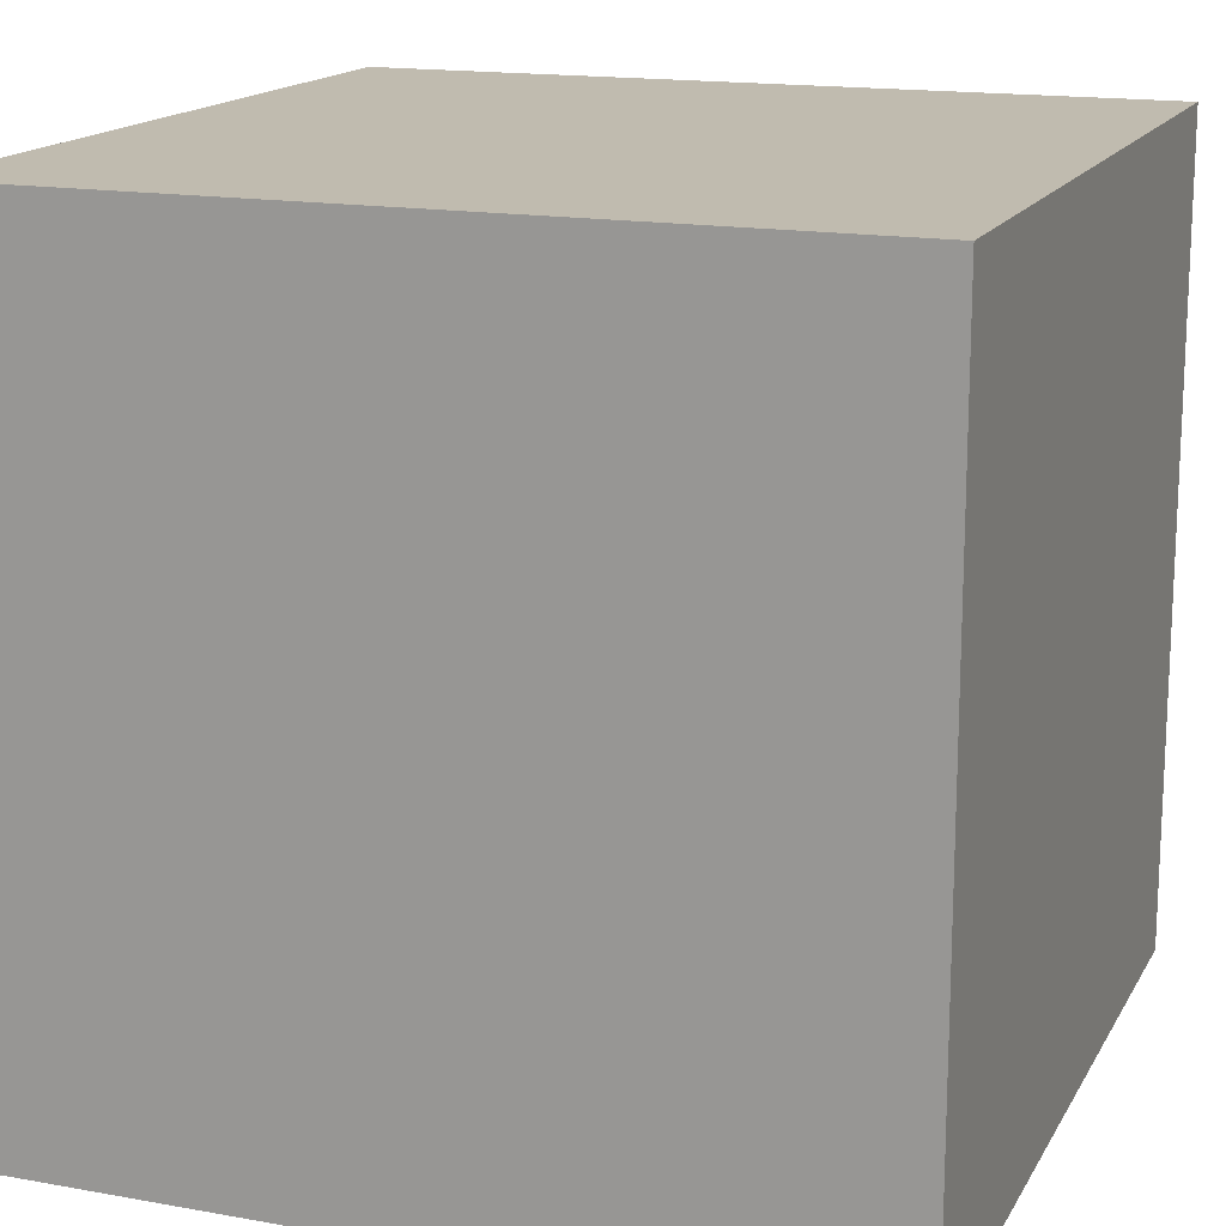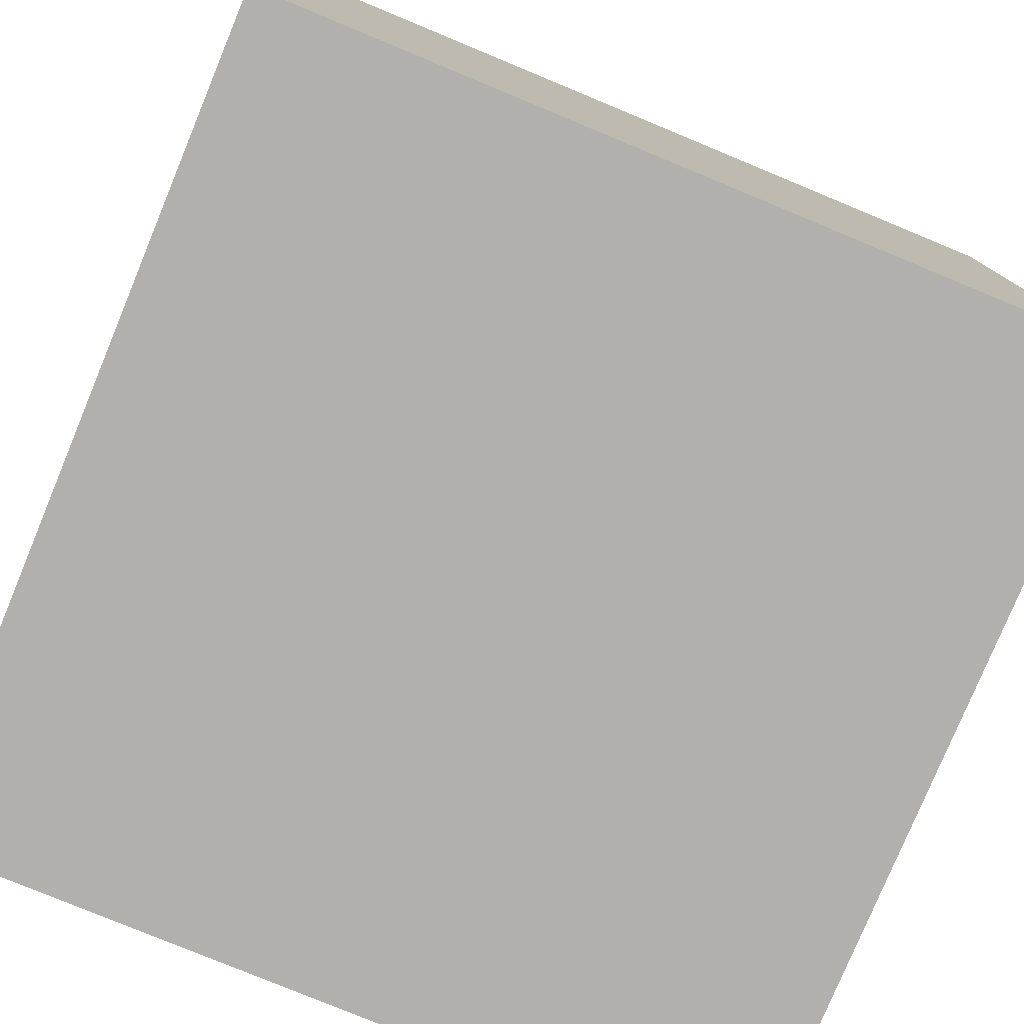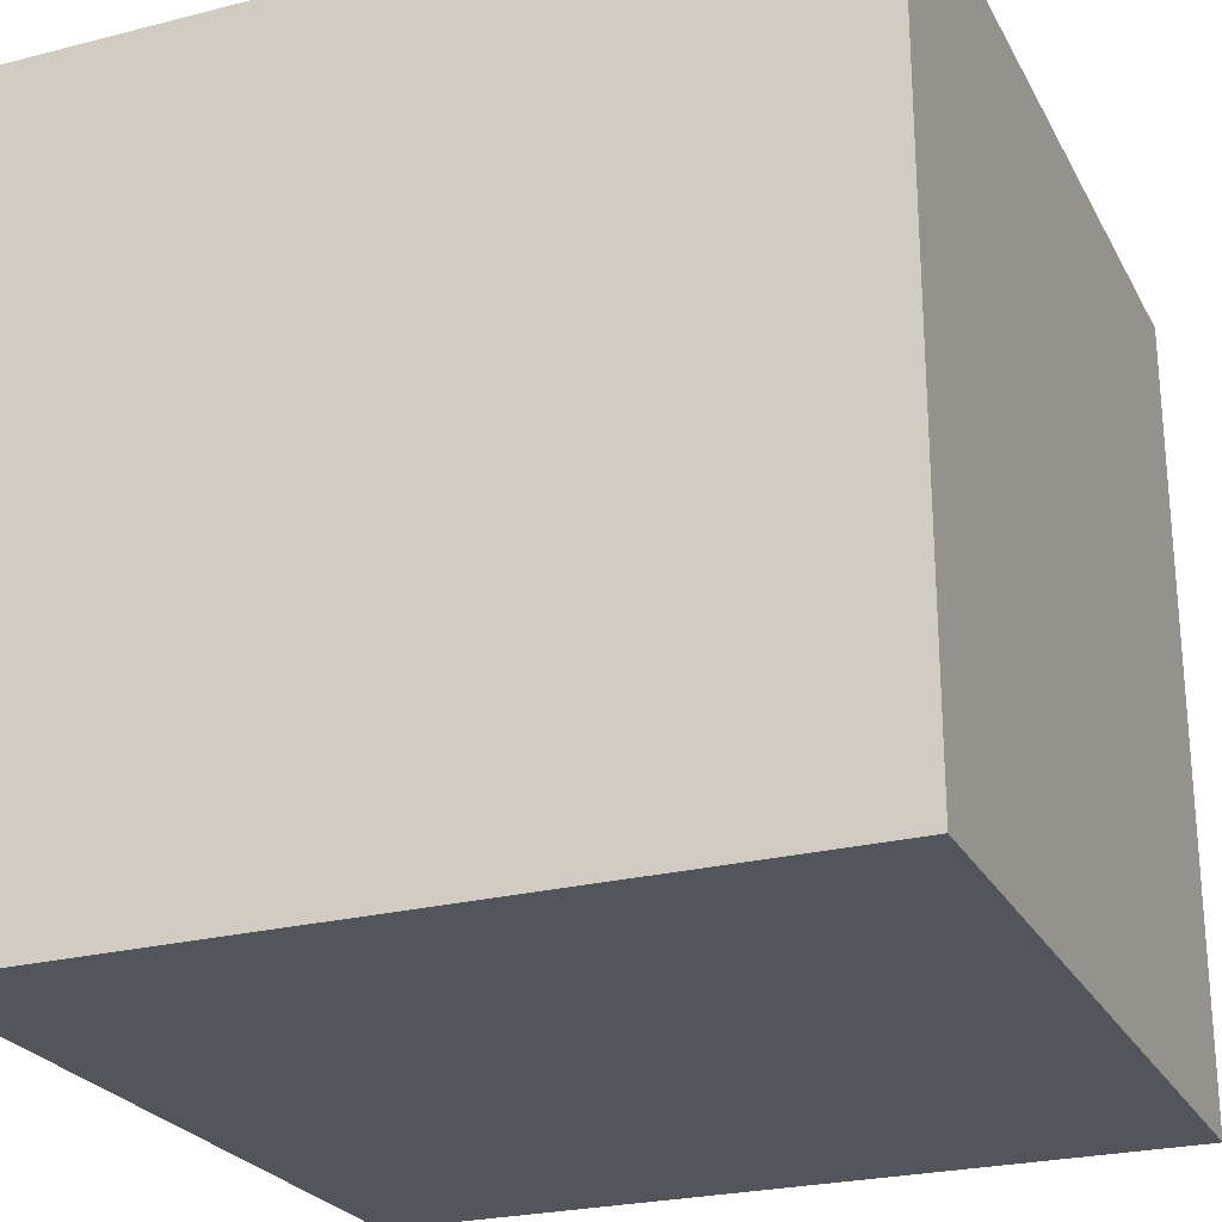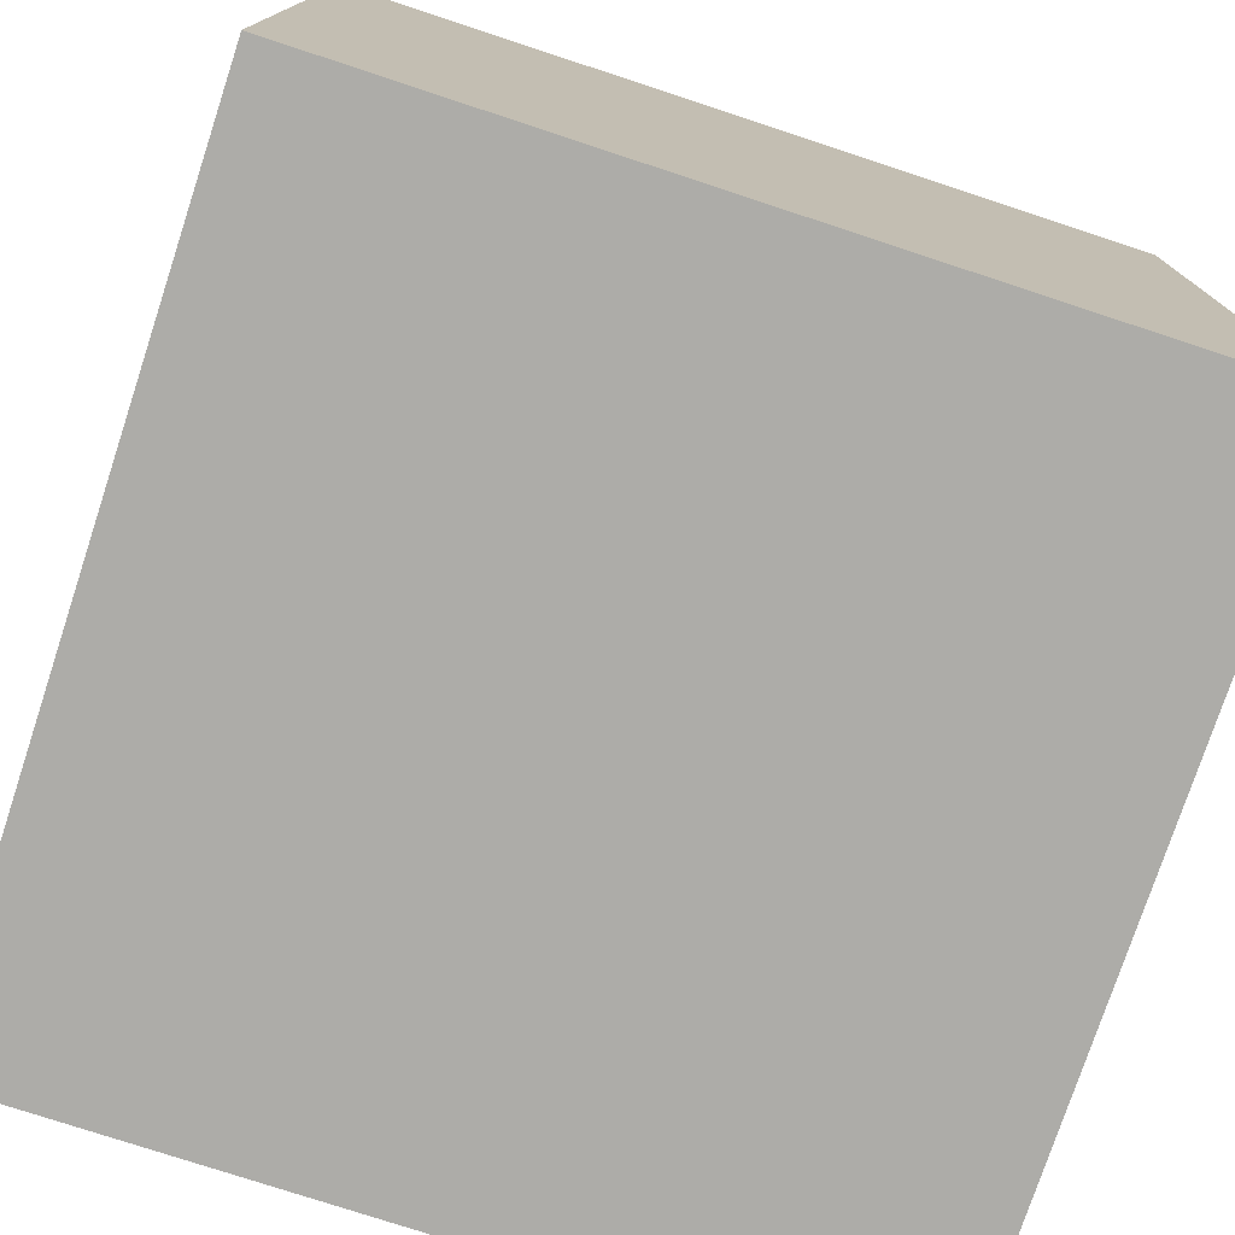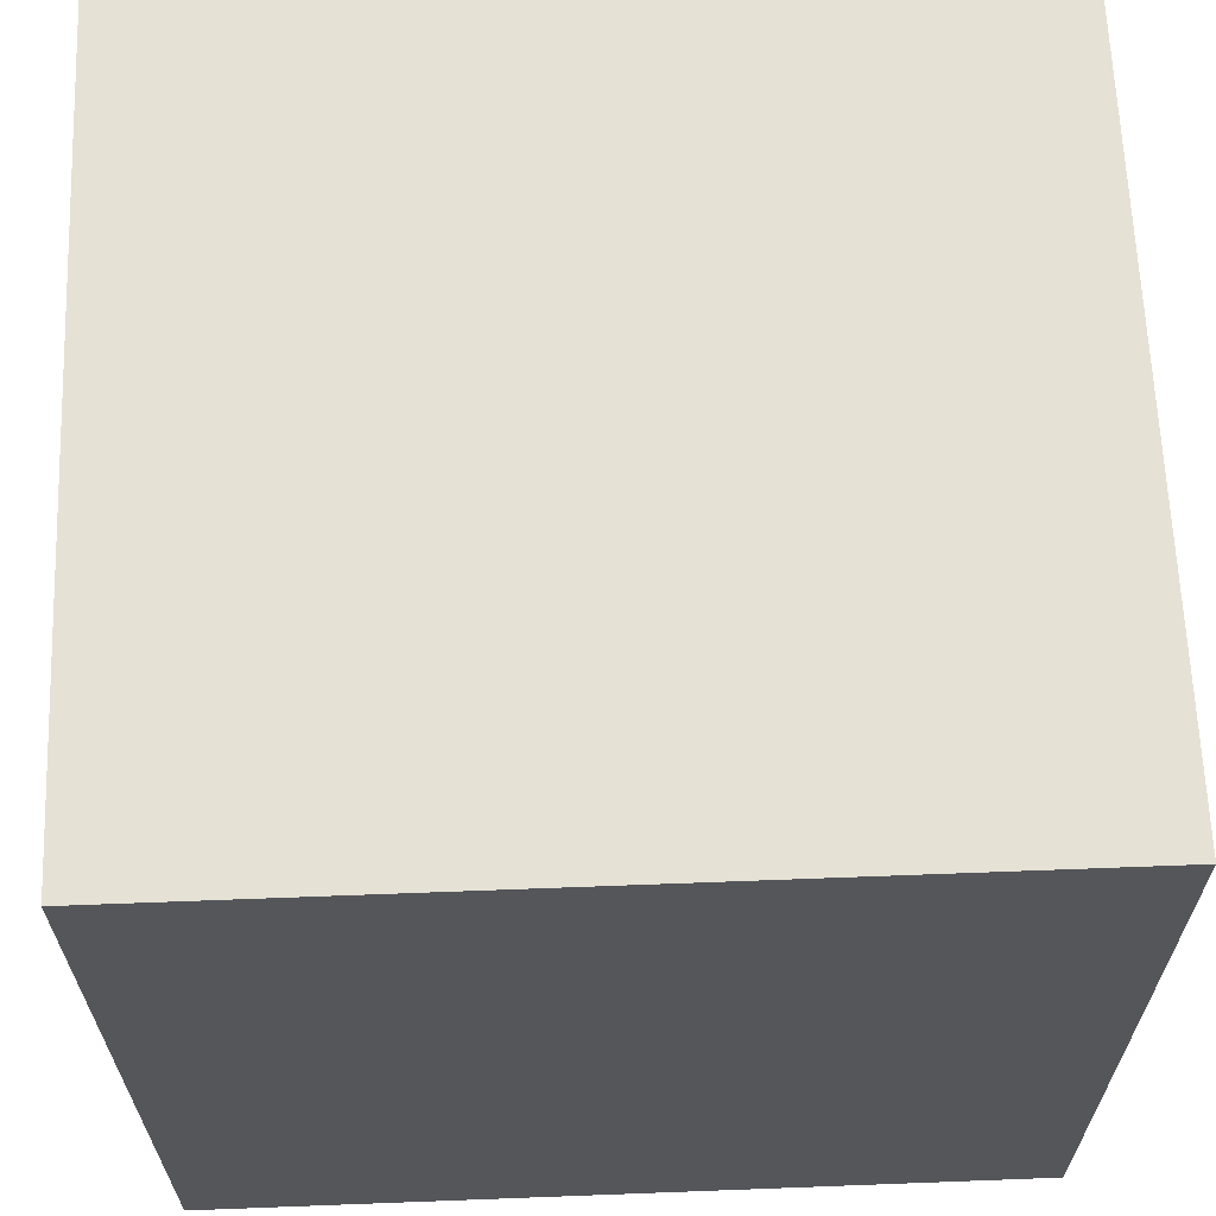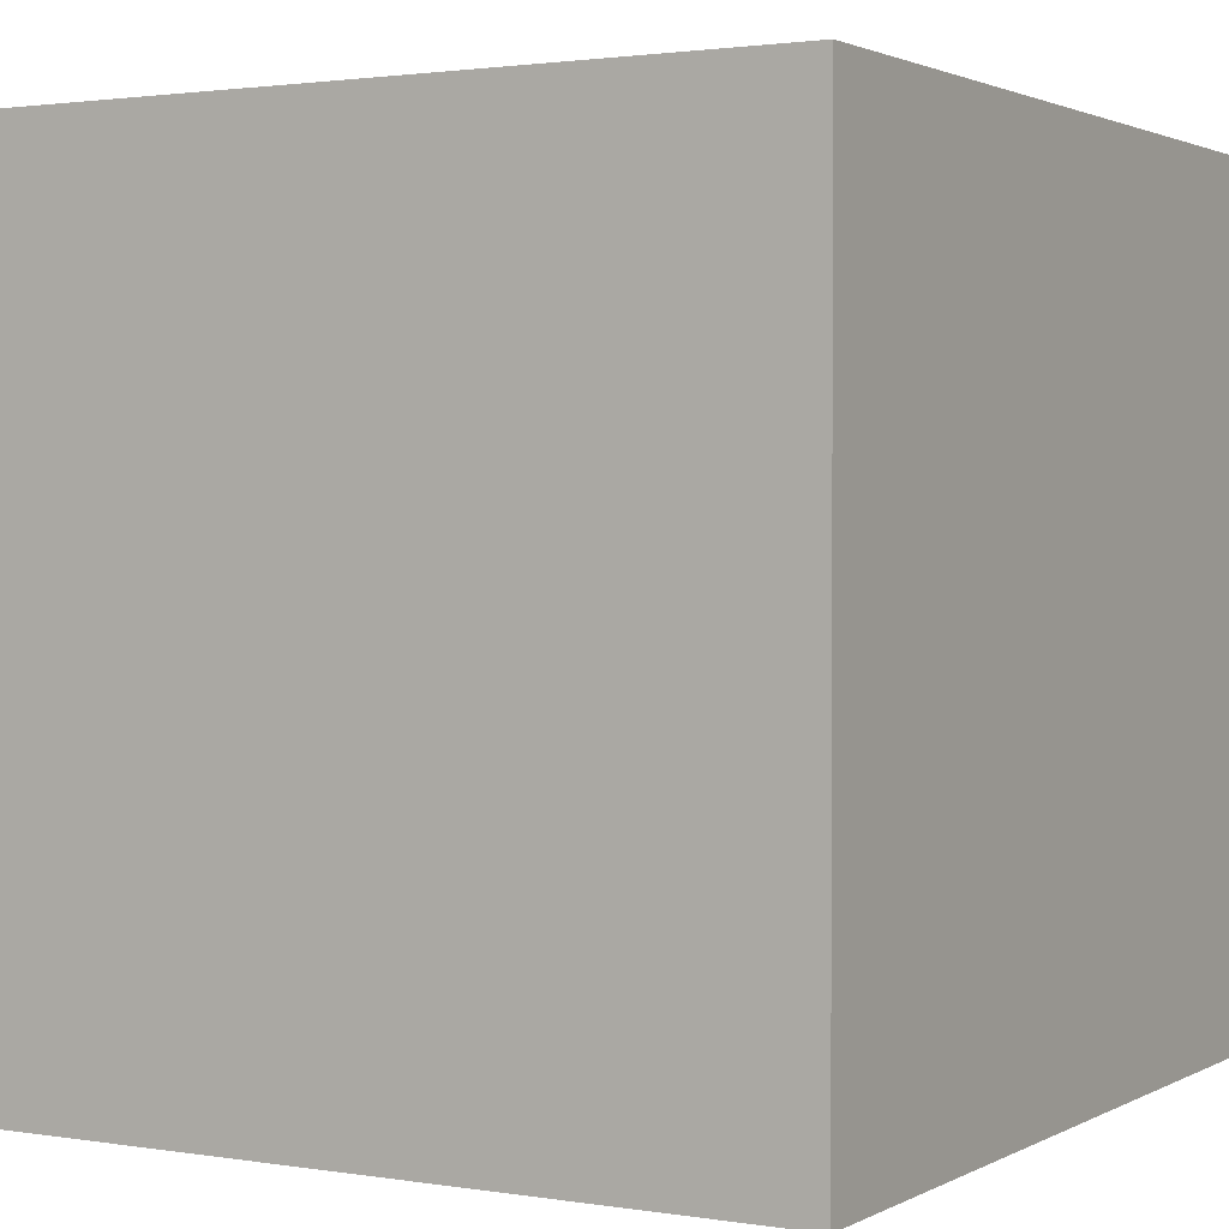
<metadata>
{"format":"obj","ext":"obj","renderer":"f3d","projection":"perspective","resolution":1024,"background":"white","views":[{"elev":16.0,"azim":20.4,"up":"+Y"},{"elev":-78.6,"azim":-112.5,"up":"+Z"},{"elev":-24.9,"azim":-157.5,"up":"+Y"},{"elev":-76.6,"azim":-108.2,"up":"+Z"},{"elev":64.5,"azim":-2.2,"up":"+Y"},{"elev":1.8,"azim":30.1,"up":"+Z"}]}
</metadata>
<code>
o Floor_3
g Floor_3
v 0 0 1
v -1 0 1
v 0 1 1
v -1 1 1
v -1 0 0
v -1 1 0
v 0 0 0
v 0 1 0
f 3 4 2 1
f 4 6 5 2
f 6 8 7 5
f 8 3 1 7
f 8 6 4 3
f 1 2 5 7

</code>
